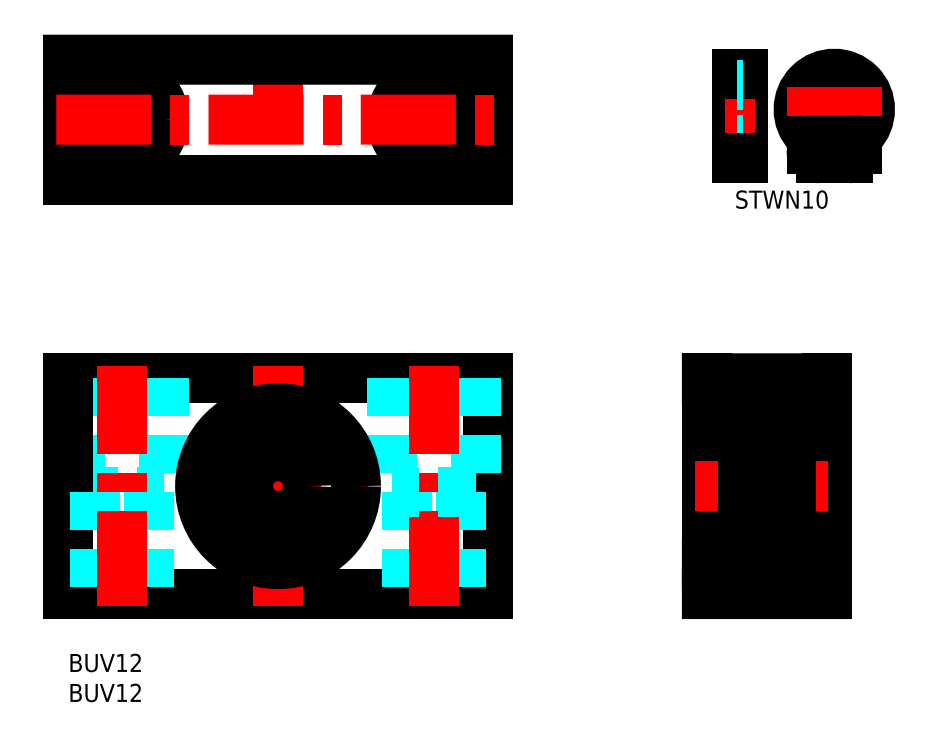
<metadata>
{"format":"dxf","ext":"dxf","renderer":"ezdxf+matplotlib","layout":"modelspace","background":"white","min_lineweight":24,"dpi":150}
</metadata>
<code>
0
SECTION
2
ENTITIES
0
INSERT
8
MSM_CONTINUOUS
2
*U2
10
0
20
0
30
0
0
INSERT
8
MSM_CONTINUOUS
2
*U3
10
0
20
0
30
0
0
LINE
8
MSM_CENTER
10
61
20
80.15
30
0
11
61
21
98.15
31
0
0
LINE
8
MSM_CENTER
10
9
20
80.15
30
0
11
9
21
98.15
31
0
0
LINE
8
MSM_CENTER
10
35
20
101.2
30
0
11
35
21
77.15
31
0
0
LINE
8
MSM_CONTINUOUS
10
70
20
99.15
30
0
11
70
21
79.15
31
0
0
LINE
8
MSM_CONTINUOUS
10
7.1e-15
20
79.15
30
0
11
7.1e-15
21
99.15
31
0
0
LINE
8
MSM_CENTER
10
20
20
28
30
0
11
50
21
28
31
0
0
LINE
8
MSM_CONTINUOUS
10
7.1e-15
20
10
30
0
11
70
21
10
31
0
0
LINE
8
MSM_DASHED
10
2
20
27
30
0
11
16
21
27
31
0
0
LINE
8
MSM_CONTINUOUS
10
70
20
79.15
30
0
11
0
21
79.15
31
0
0
LINE
8
MSM_CONTINUOUS
10
7.1e-15
20
46
30
0
11
70
21
46
31
0
0
LINE
8
MSM_CONTINUOUS
10
7.1e-15
20
99.15
30
0
11
70
21
99.15
31
0
0
CIRCLE
8
MSM_CONTINUOUS
10
9
20
89.15
30
0
40
4.5
0
CIRCLE
8
MSM_CONTINUOUS
10
61
20
89.15
30
0
40
4.5
0
LINE
8
MSM_CENTER
10
116.6
20
48
30
0
11
116.6
21
8
31
0
0
LINE
8
MSM_CONTINUOUS
10
126.6
20
46
30
0
11
126.6
21
10
31
0
0
LINE
8
MSM_CONTINUOUS
10
106.6
20
46
30
0
11
106.6
21
10
31
0
0
LINE
8
MSM_CONTINUOUS
10
106.6
20
10
30
0
11
126.6
21
10
31
0
0
LINE
8
MSM_CONTINUOUS
10
106.6
20
15
30
0
11
126.6
21
15
31
0
0
LINE
8
MSM_CONTINUOUS
10
106.6
20
46
30
0
11
126.6
21
46
31
0
0
LINE
8
MSM_CONTINUOUS
10
106.6
20
41
30
0
11
126.6
21
41
31
0
0
CIRCLE
8
MSM_CONTINUOUS
10
9
20
89.15
30
0
40
7
0
CIRCLE
8
MSM_CONTINUOUS
10
61
20
89.15
30
0
40
7
0
LINE
8
MSM_CENTER
10
-2
20
89.15
30
0
11
72
21
89.15
31
0
0
LINE
8
MSM_DASHED
10
16
20
46
30
0
11
16
21
27
31
0
0
LINE
8
MSM_DASHED
10
2
20
46
30
0
11
2
21
27
31
0
0
LINE
8
MSM_CENTER
10
35
20
8
30
0
11
35
21
48
31
0
0
LINE
8
MSM_CONTINUOUS
10
7.1e-15
20
46
30
0
11
7.1e-15
21
10
31
0
0
LINE
8
MSM_CONTINUOUS
10
70
20
46
30
0
11
70
21
10
31
0
0
LINE
8
MSM_DASHED
10
13.5
20
27
30
0
11
13.5
21
10
31
0
0
LINE
8
MSM_DASHED
10
4.5
20
27
30
0
11
4.5
21
10
31
0
0
LINE
8
MSM_CENTER
10
9
20
8
30
0
11
9
21
48
31
0
0
LINE
8
MSM_DASHED
10
54
20
46
30
0
11
54
21
27
31
0
0
LINE
8
MSM_DASHED
10
68
20
46
30
0
11
68
21
27
31
0
0
LINE
8
MSM_DASHED
10
56.5
20
27
30
0
11
56.5
21
10
31
0
0
LINE
8
MSM_DASHED
10
65.5
20
27
30
0
11
65.5
21
10
31
0
0
LINE
8
MSM_CENTER
10
61
20
8
30
0
11
61
21
48
31
0
0
LINE
8
MSM_DASHED
10
68
20
27
30
0
11
54
21
27
31
0
0
LINE
8
MSM_CENTER
10
104.6
20
28
30
0
11
128.6
21
28
31
0
0
LINE
8
MSM_CONTINUOUS
10
111.6
20
96.81
30
0
11
111.6
21
82.71
31
0
0
LINE
8
MSM_CONTINUOUS
10
112.6
20
96.81
30
0
11
112.6
21
82.71
31
0
0
ARC
8
MSM_CONTINUOUS
10
127.8
20
90.36
30
0
40
4.65
50
276.2
51
263.8
0
LINE
8
MSM_CENTER
10
127.8
20
98.81
30
0
11
127.8
21
80.71
31
0
0
ARC
8
MSM_CONTINUOUS
10
127.8
20
90.86
30
0
40
5.95
50
315.3
51
224.7
0
LINE
8
MSM_CENTER
10
109.6
20
90.36
30
0
11
114.6
21
90.36
31
0
0
LINE
8
MSM_CONTINUOUS
10
128.3
20
82.71
30
0
11
130.1
21
82.71
31
0
0
LINE
8
MSM_CENTER
10
119.9
20
90.36
30
0
11
135.7
21
90.36
31
0
0
ARC
8
MSM_CONTINUOUS
10
122.5
20
85.62
30
0
40
1.5
50
0
51
44.65
0
LINE
8
MSM_CONTINUOUS
10
125.5
20
82.71
30
0
11
127.3
21
82.71
31
0
0
CIRCLE
8
MSM_CONTINUOUS
10
125.7
20
84.21
30
0
40
0.6
0
ARC
8
MSM_CONTINUOUS
10
125.5
20
84.21
30
0
40
1.5
50
180
51
270
0
LINE
8
MSM_CONTINUOUS
10
124
20
85.62
30
0
11
124
21
84.21
31
0
0
LINE
8
MSM_CONTINUOUS
10
127.3
20
84.98
30
0
11
127.3
21
84.98
31
0
0
LINE
8
MSM_CONTINUOUS
10
127.3
20
84.22
30
0
11
127.3
21
84.22
31
0
0
LINE
8
MSM_CONTINUOUS
10
127.3
20
85.74
30
0
11
127.3
21
82.71
31
0
0
LINE
8
MSM_CONTINUOUS
10
128.3
20
85.74
30
0
11
128.3
21
82.71
31
0
0
ARC
8
MSM_CONTINUOUS
10
133.1
20
85.62
30
0
40
1.5
50
135.3
51
180
0
ARC
8
MSM_CONTINUOUS
10
130.1
20
84.21
30
0
40
1.5
50
270
51
0
0
CIRCLE
8
MSM_CONTINUOUS
10
130
20
84.21
30
0
40
0.6
0
LINE
8
MSM_CONTINUOUS
10
131.6
20
85.62
30
0
11
131.6
21
84.21
31
0
0
LINE
8
MSM_DASHED
10
111.6
20
85.71
30
0
11
112.6
21
85.71
31
0
0
LINE
8
MSM_CONTINUOUS
10
111.6
20
82.71
30
0
11
112.6
21
82.71
31
0
0
LINE
8
MSM_CONTINUOUS
10
111.6
20
96.81
30
0
11
112.6
21
96.81
31
0
0
LINE
8
MSM_DASHED
10
111.6
20
95.01
30
0
11
112.6
21
95.01
31
0
0
INSERT
8
MSM_CONTINUOUS
2
*U5
10
0
20
0
30
0
0
LINE
8
MSM_CONTINUOUS
10
112.6
20
40.7
30
0
11
112.6
21
15.3
31
0
0
LINE
8
MSM_CONTINUOUS
10
120.6
20
40.7
30
0
11
120.6
21
15.3
31
0
0
ARC
8
MSM_CONTINUOUS
10
120.3
20
22.7
30
0
40
0.3
50
0
51
90
0
ARC
8
MSM_CONTINUOUS
10
120.3
20
15.3
30
0
40
0.3
50
270
51
0
0
LINE
8
MSM_CONTINUOUS
10
120.5
20
21.05
30
0
11
120.1
21
21.05
31
0
0
LINE
8
MSM_CONTINUOUS
10
120.5
20
16.9
30
0
11
120.1
21
16.9
31
0
0
ARC
8
MSM_CONTINUOUS
10
112.9
20
15.3
30
0
40
0.3
50
180
51
270
0
LINE
8
MSM_CONTINUOUS
10
112.9
20
23
30
0
11
120.3
21
23
31
0
0
LINE
8
MSM_CONTINUOUS
10
113.9
20
20.6
30
0
11
114.7
21
20.6
31
0
0
LINE
8
MSM_CONTINUOUS
10
113.9
20
17.6
30
0
11
114.7
21
17.6
31
0
0
CIRCLE
8
MSM_CONTINUOUS
10
116.6
20
19.1
30
0
40
2.381
0
LINE
8
MSM_CONTINUOUS
10
113.1
20
17.99
30
0
11
113.1
21
20.7
31
0
0
LINE
8
MSM_CONTINUOUS
10
112.9
20
17.88
30
0
11
112.9
21
20.7
31
0
0
ARC
8
MSM_CONTINUOUS
10
113.2
20
17.04
30
0
40
0.2
50
135
51
219.9
0
ARC
8
MSM_CONTINUOUS
10
113.9
20
17.5
30
0
40
0.1
50
90
51
175.1
0
ARC
8
MSM_CONTINUOUS
10
113.4
20
16.9
30
0
40
0.1
50
220
51
356.9
0
ARC
8
MSM_CONTINUOUS
10
113.4
20
16.9
30
0
40
0.3
50
219.9
51
355.1
0
LINE
8
MSM_CONTINUOUS
10
113.7
20
16.88
30
0
11
113.8
21
17.51
31
0
0
LINE
8
MSM_CONTINUOUS
10
113.5
20
16.9
30
0
11
113.5
21
17.5
31
0
0
LINE
8
MSM_CONTINUOUS
10
113.7
20
17.25
30
0
11
113.7
21
17.62
31
0
0
LINE
8
MSM_CONTINUOUS
10
112.7
20
16.9
30
0
11
113
21
16.9
31
0
0
LINE
8
MSM_CONTINUOUS
10
113
20
16.91
30
0
11
113.2
21
16.71
31
0
0
LINE
8
MSM_CONTINUOUS
10
113.2
20
17.33
30
0
11
113
21
17.18
31
0
0
LINE
8
MSM_CONTINUOUS
10
113.5
20
17.5
30
0
11
112.9
21
17.88
31
0
0
LINE
8
MSM_CONTINUOUS
10
113.2
20
17.04
30
0
11
113.3
21
16.84
31
0
0
LINE
8
MSM_CONTINUOUS
10
113.3
20
17.18
30
0
11
113.2
21
17.04
31
0
0
LINE
8
MSM_CONTINUOUS
10
113.2
20
17.33
30
0
11
113.3
21
17.18
31
0
0
LINE
8
MSM_CONTINUOUS
10
113.7
20
17.62
30
0
11
113.1
21
17.99
31
0
0
ARC
8
MSM_CONTINUOUS
10
112.7
20
16.8
30
0
40
0.1
50
90
51
180
0
ARC
8
MSM_CONTINUOUS
10
112.9
20
22.7
30
0
40
0.3
50
90
51
180
0
ARC
8
MSM_CONTINUOUS
10
113.1
20
20.7
30
0
40
0.2
50
90
51
180
0
ARC
8
MSM_CONTINUOUS
10
113.9
20
20.7
30
0
40
0.1
50
200
51
270
0
ARC
8
MSM_CONTINUOUS
10
113.3
20
21.15
30
0
40
0.2
50
90
51
140
0
ARC
8
MSM_CONTINUOUS
10
113.4
20
21.15
30
0
40
0.2
50
20.01
51
90
0
LINE
8
MSM_CONTINUOUS
10
113.3
20
21.35
30
0
11
113.4
21
21.35
31
0
0
LINE
8
MSM_CONTINUOUS
10
113.6
20
21.22
30
0
11
113.8
21
20.67
31
0
0
LINE
8
MSM_CONTINUOUS
10
113.5
20
20.9
30
0
11
113.5
21
20.7
31
0
0
LINE
8
MSM_CONTINUOUS
10
112.7
20
21.05
30
0
11
113
21
21.05
31
0
0
LINE
8
MSM_CONTINUOUS
10
113
20
21.05
30
0
11
113.2
21
21.28
31
0
0
LINE
8
MSM_CONTINUOUS
10
113.1
20
20.9
30
0
11
113.5
21
20.9
31
0
0
LINE
8
MSM_CONTINUOUS
10
113.5
20
20.7
30
0
11
113.1
21
20.7
31
0
0
ARC
8
MSM_CONTINUOUS
10
112.7
20
21.15
30
0
40
0.1
50
179.2
51
270
0
LINE
8
MSM_CONTINUOUS
10
120
20
17.99
30
0
11
120
21
20.7
31
0
0
LINE
8
MSM_CONTINUOUS
10
120.2
20
17.88
30
0
11
120.2
21
20.7
31
0
0
LINE
8
MSM_CONTINUOUS
10
120
20
17.33
30
0
11
119.8
21
17.18
31
0
0
LINE
8
MSM_CONTINUOUS
10
119.8
20
17.18
30
0
11
120
21
17.04
31
0
0
ARC
8
MSM_CONTINUOUS
10
120
20
17.04
30
0
40
0.2
50
320.1
51
45
0
LINE
8
MSM_CONTINUOUS
10
120.1
20
16.91
30
0
11
119.9
21
16.71
31
0
0
LINE
8
MSM_CONTINUOUS
10
120
20
17.33
30
0
11
120.1
21
17.18
31
0
0
LINE
8
MSM_CONTINUOUS
10
119.4
20
17.25
30
0
11
119.4
21
17.62
31
0
0
LINE
8
MSM_CONTINUOUS
10
119.6
20
16.9
30
0
11
119.6
21
17.5
31
0
0
ARC
8
MSM_CONTINUOUS
10
119.7
20
16.9
30
0
40
0.1
50
183.1
51
320
0
LINE
8
MSM_CONTINUOUS
10
119.4
20
16.88
30
0
11
119.4
21
17.51
31
0
0
ARC
8
MSM_CONTINUOUS
10
119.3
20
17.5
30
0
40
0.1
50
4.935
51
90
0
LINE
8
MSM_CONTINUOUS
10
119.3
20
17.6
30
0
11
118.4
21
17.6
31
0
0
ARC
8
MSM_CONTINUOUS
10
119.7
20
16.9
30
0
40
0.3
50
184.9
51
320.1
0
LINE
8
MSM_CONTINUOUS
10
120
20
17.04
30
0
11
119.8
21
16.84
31
0
0
LINE
8
MSM_CONTINUOUS
10
119.4
20
17.62
30
0
11
120
21
17.99
31
0
0
LINE
8
MSM_CONTINUOUS
10
119.6
20
17.5
30
0
11
120.2
21
17.88
31
0
0
LINE
8
MSM_CONTINUOUS
10
120.1
20
21.05
30
0
11
119.9
21
21.28
31
0
0
ARC
8
MSM_CONTINUOUS
10
120
20
20.7
30
0
40
0.2
50
0
51
90
0
LINE
8
MSM_CONTINUOUS
10
119.6
20
20.9
30
0
11
119.6
21
20.7
31
0
0
LINE
8
MSM_CONTINUOUS
10
119.5
20
21.22
30
0
11
119.3
21
20.67
31
0
0
LINE
8
MSM_CONTINUOUS
10
119.8
20
21.35
30
0
11
119.7
21
21.35
31
0
0
ARC
8
MSM_CONTINUOUS
10
119.7
20
21.15
30
0
40
0.2
50
90
51
160
0
ARC
8
MSM_CONTINUOUS
10
119.2
20
20.7
30
0
40
0.1
50
270
51
340
0
LINE
8
MSM_CONTINUOUS
10
119.2
20
20.6
30
0
11
118.4
21
20.6
31
0
0
LINE
8
MSM_CONTINUOUS
10
119.6
20
20.7
30
0
11
120
21
20.7
31
0
0
ARC
8
MSM_CONTINUOUS
10
119.8
20
21.15
30
0
40
0.2
50
39.98
51
90
0
LINE
8
MSM_CONTINUOUS
10
120
20
20.9
30
0
11
119.6
21
20.9
31
0
0
ARC
8
MSM_CONTINUOUS
10
120.5
20
16.8
30
0
40
0.1
50
0
51
90
0
ARC
8
MSM_CONTINUOUS
10
120.5
20
21.15
30
0
40
0.1
50
270
51
0.8103
0
ARC
8
MSM_CONTINUOUS
10
120.3
20
33.3
30
0
40
0.3
50
270
51
0
0
ARC
8
MSM_CONTINUOUS
10
120.3
20
40.7
30
0
40
0.3
50
0
51
90
0
LINE
8
MSM_CONTINUOUS
10
120.5
20
39.1
30
0
11
120.1
21
39.1
31
0
0
LINE
8
MSM_CONTINUOUS
10
120.5
20
34.95
30
0
11
120.1
21
34.95
31
0
0
ARC
8
MSM_CONTINUOUS
10
112.9
20
40.7
30
0
40
0.3
50
90
51
180
0
LINE
8
MSM_CONTINUOUS
10
112.9
20
33
30
0
11
120.3
21
33
31
0
0
LINE
8
MSM_CONTINUOUS
10
113.9
20
38.4
30
0
11
114.7
21
38.4
31
0
0
LINE
8
MSM_CONTINUOUS
10
113.9
20
35.4
30
0
11
114.7
21
35.4
31
0
0
CIRCLE
8
MSM_CONTINUOUS
10
116.6
20
36.9
30
0
40
2.381
0
LINE
8
MSM_CONTINUOUS
10
112.9
20
38.13
30
0
11
112.9
21
35.3
31
0
0
LINE
8
MSM_CONTINUOUS
10
113.1
20
38.01
30
0
11
113.1
21
35.3
31
0
0
ARC
8
MSM_CONTINUOUS
10
112.9
20
33.3
30
0
40
0.3
50
180
51
270
0
LINE
8
MSM_CONTINUOUS
10
113.5
20
35.3
30
0
11
113.1
21
35.3
31
0
0
LINE
8
MSM_CONTINUOUS
10
113.1
20
35.1
30
0
11
113.5
21
35.1
31
0
0
LINE
8
MSM_CONTINUOUS
10
113.5
20
35.1
30
0
11
113.5
21
35.3
31
0
0
ARC
8
MSM_CONTINUOUS
10
113.9
20
35.3
30
0
40
0.1
50
90
51
160
0
LINE
8
MSM_CONTINUOUS
10
112.7
20
34.95
30
0
11
113
21
34.95
31
0
0
ARC
8
MSM_CONTINUOUS
10
113.1
20
35.3
30
0
40
0.2
50
180
51
270
0
LINE
8
MSM_CONTINUOUS
10
113.3
20
34.65
30
0
11
113.4
21
34.65
31
0
0
ARC
8
MSM_CONTINUOUS
10
113.4
20
34.85
30
0
40
0.2
50
270
51
340
0
ARC
8
MSM_CONTINUOUS
10
113.3
20
34.85
30
0
40
0.2
50
220
51
270
0
LINE
8
MSM_CONTINUOUS
10
113.6
20
34.78
30
0
11
113.8
21
35.33
31
0
0
ARC
8
MSM_CONTINUOUS
10
112.7
20
34.85
30
0
40
0.1
50
90
51
180.8
0
LINE
8
MSM_CONTINUOUS
10
113
20
34.95
30
0
11
113.2
21
34.72
31
0
0
ARC
8
MSM_CONTINUOUS
10
113.4
20
39.1
30
0
40
0.3
50
4.935
51
140.1
0
ARC
8
MSM_CONTINUOUS
10
113.4
20
39.1
30
0
40
0.1
50
3.102
51
140
0
LINE
8
MSM_CONTINUOUS
10
112.7
20
39.1
30
0
11
113
21
39.1
31
0
0
LINE
8
MSM_CONTINUOUS
10
113
20
39.09
30
0
11
113.2
21
39.29
31
0
0
ARC
8
MSM_CONTINUOUS
10
112.7
20
39.2
30
0
40
0.1
50
180
51
270
0
LINE
8
MSM_CONTINUOUS
10
113.2
20
38.68
30
0
11
113.3
21
38.82
31
0
0
LINE
8
MSM_CONTINUOUS
10
113.3
20
38.82
30
0
11
113.2
21
38.96
31
0
0
LINE
8
MSM_CONTINUOUS
10
113.7
20
38.75
30
0
11
113.7
21
38.39
31
0
0
ARC
8
MSM_CONTINUOUS
10
113.9
20
38.5
30
0
40
0.1
50
184.9
51
270
0
LINE
8
MSM_CONTINUOUS
10
113.2
20
38.68
30
0
11
113
21
38.82
31
0
0
LINE
8
MSM_CONTINUOUS
10
113.7
20
38.38
30
0
11
113.1
21
38.01
31
0
0
LINE
8
MSM_CONTINUOUS
10
113.5
20
38.5
30
0
11
112.9
21
38.12
31
0
0
LINE
8
MSM_CONTINUOUS
10
113.2
20
38.96
30
0
11
113.3
21
39.16
31
0
0
LINE
8
MSM_CONTINUOUS
10
113.5
20
39.1
30
0
11
113.5
21
38.5
31
0
0
LINE
8
MSM_CONTINUOUS
10
113.7
20
39.12
30
0
11
113.8
21
38.49
31
0
0
ARC
8
MSM_CONTINUOUS
10
113.2
20
38.96
30
0
40
0.2
50
140.1
51
225
0
LINE
8
MSM_CONTINUOUS
10
120.2
20
38.13
30
0
11
120.2
21
35.3
31
0
0
LINE
8
MSM_CONTINUOUS
10
120
20
38.01
30
0
11
120
21
35.3
31
0
0
ARC
8
MSM_CONTINUOUS
10
120
20
35.3
30
0
40
0.2
50
270
51
0
0
LINE
8
MSM_CONTINUOUS
10
120.1
20
34.95
30
0
11
119.9
21
34.72
31
0
0
LINE
8
MSM_CONTINUOUS
10
119.6
20
35.1
30
0
11
119.6
21
35.3
31
0
0
LINE
8
MSM_CONTINUOUS
10
119.2
20
35.4
30
0
11
118.4
21
35.4
31
0
0
ARC
8
MSM_CONTINUOUS
10
119.2
20
35.3
30
0
40
0.1
50
20.01
51
90
0
ARC
8
MSM_CONTINUOUS
10
119.7
20
34.85
30
0
40
0.2
50
200
51
270
0
LINE
8
MSM_CONTINUOUS
10
119.8
20
34.65
30
0
11
119.7
21
34.65
31
0
0
LINE
8
MSM_CONTINUOUS
10
119.5
20
34.78
30
0
11
119.3
21
35.33
31
0
0
LINE
8
MSM_CONTINUOUS
10
120
20
35.1
30
0
11
119.6
21
35.1
31
0
0
ARC
8
MSM_CONTINUOUS
10
119.8
20
34.85
30
0
40
0.2
50
270
51
320
0
LINE
8
MSM_CONTINUOUS
10
119.6
20
35.3
30
0
11
120
21
35.3
31
0
0
LINE
8
MSM_CONTINUOUS
10
120.1
20
39.09
30
0
11
119.9
21
39.29
31
0
0
LINE
8
MSM_CONTINUOUS
10
120
20
38.68
30
0
11
120.1
21
38.82
31
0
0
LINE
8
MSM_CONTINUOUS
10
119.8
20
38.82
30
0
11
120
21
38.96
31
0
0
LINE
8
MSM_CONTINUOUS
10
120
20
38.68
30
0
11
119.8
21
38.82
31
0
0
ARC
8
MSM_CONTINUOUS
10
120
20
38.96
30
0
40
0.2
50
315
51
39.86
0
ARC
8
MSM_CONTINUOUS
10
119.7
20
39.1
30
0
40
0.1
50
40.05
51
176.9
0
ARC
8
MSM_CONTINUOUS
10
119.3
20
38.5
30
0
40
0.1
50
270
51
355.1
0
LINE
8
MSM_CONTINUOUS
10
119.4
20
38.75
30
0
11
119.4
21
38.39
31
0
0
LINE
8
MSM_CONTINUOUS
10
119.3
20
38.4
30
0
11
118.4
21
38.4
31
0
0
LINE
8
MSM_CONTINUOUS
10
119.4
20
39.12
30
0
11
119.4
21
38.49
31
0
0
LINE
8
MSM_CONTINUOUS
10
119.6
20
39.1
30
0
11
119.6
21
38.5
31
0
0
LINE
8
MSM_CONTINUOUS
10
120
20
38.96
30
0
11
119.8
21
39.16
31
0
0
ARC
8
MSM_CONTINUOUS
10
119.7
20
39.1
30
0
40
0.3
50
39.86
51
175.1
0
LINE
8
MSM_CONTINUOUS
10
119.6
20
38.5
30
0
11
120.2
21
38.12
31
0
0
LINE
8
MSM_CONTINUOUS
10
119.4
20
38.38
30
0
11
120
21
38.01
31
0
0
ARC
8
MSM_CONTINUOUS
10
120.5
20
34.85
30
0
40
0.1
50
359.2
51
90
0
ARC
8
MSM_CONTINUOUS
10
120.5
20
39.2
30
0
40
0.1
50
270
51
0
0
CIRCLE
8
MSM_CONTINUOUS
10
35
20
28
30
0
40
5
0
CIRCLE
8
MSM_CONTINUOUS
10
35
20
28
30
0
40
13
0
ENDSEC
0
EOF

</code>
